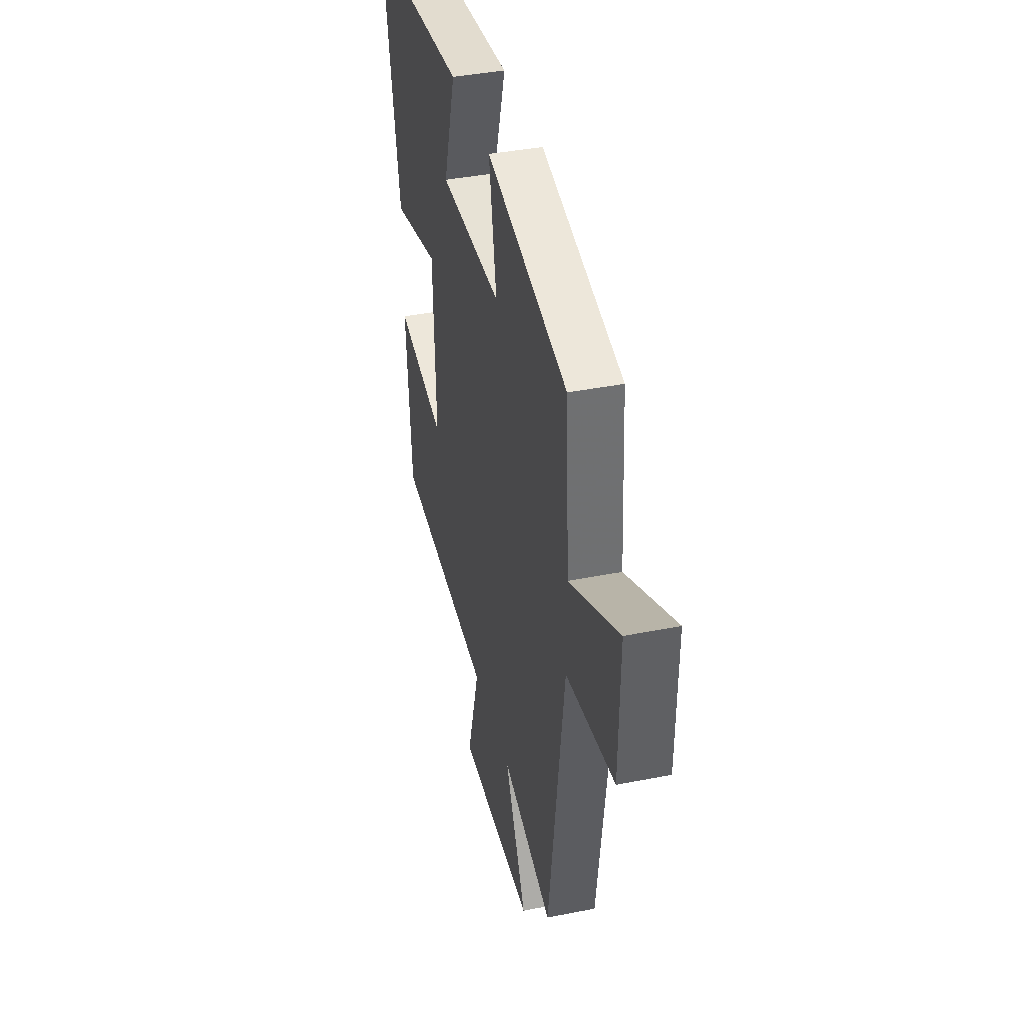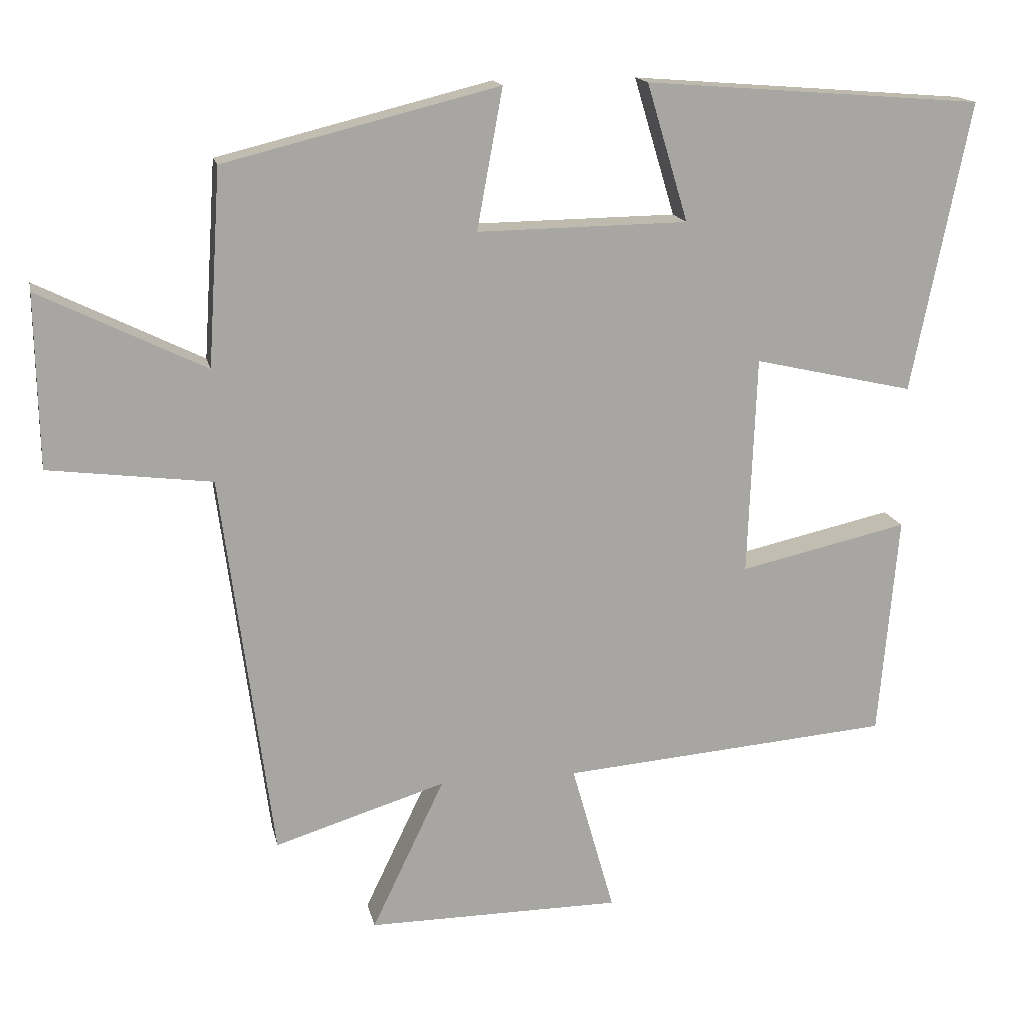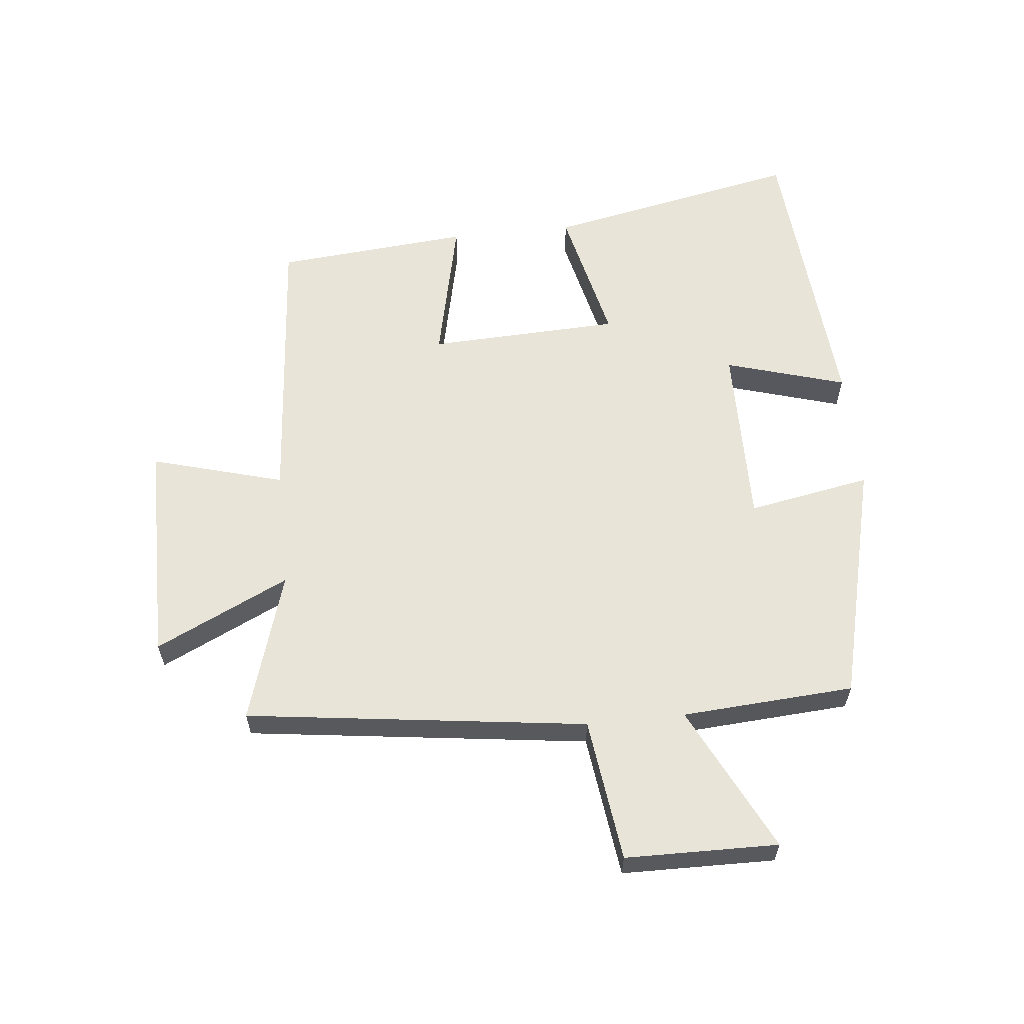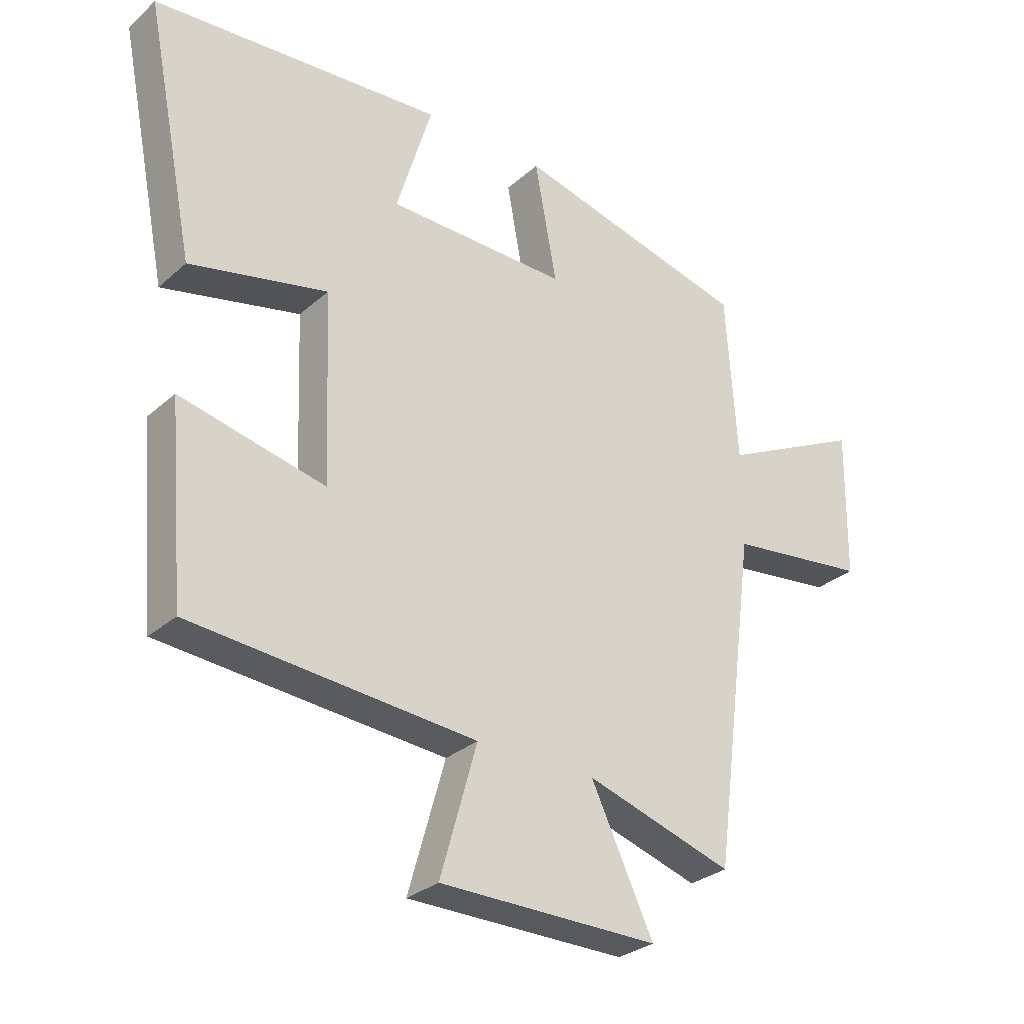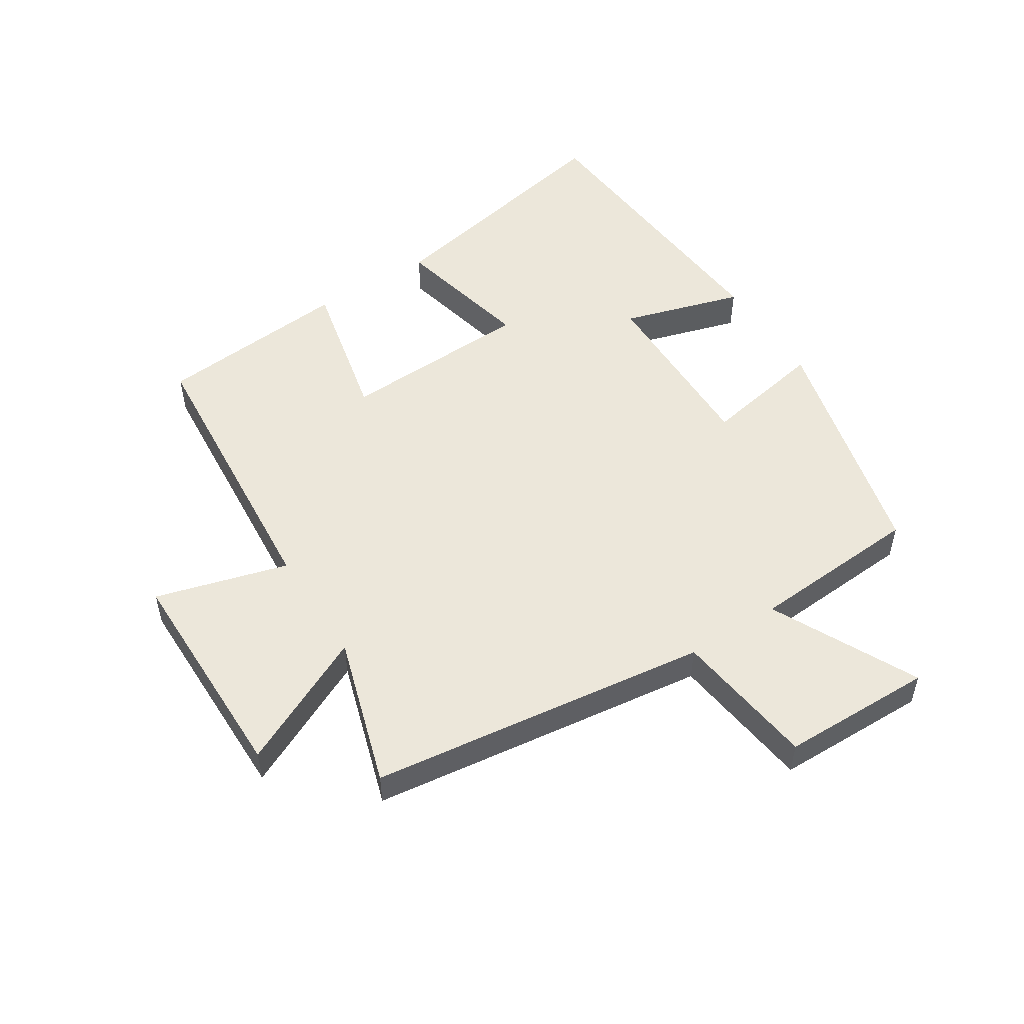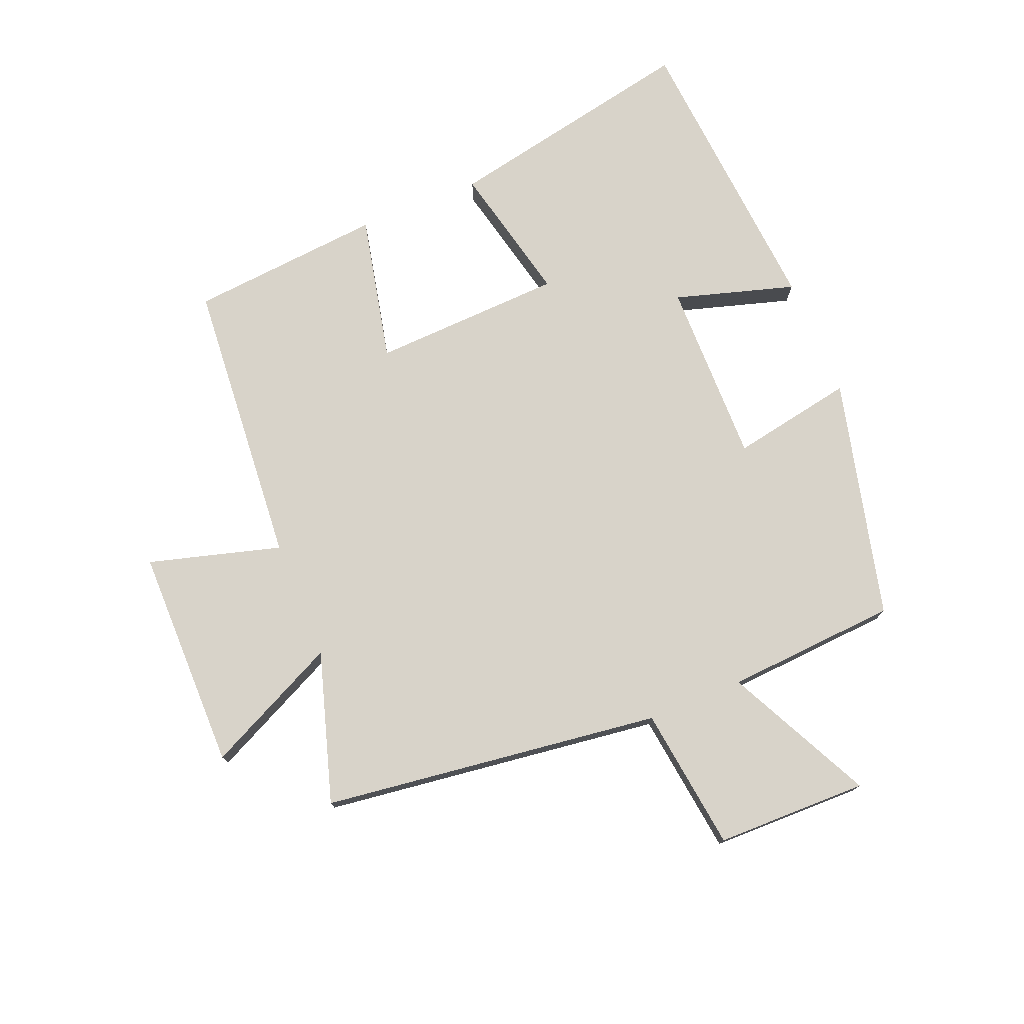
<metadata>
{"format":"obj","ext":"obj","renderer":"f3d","projection":"perspective","resolution":1024,"background":"white","views":[{"elev":39.4,"azim":-104.0,"up":"+Z"},{"elev":15.7,"azim":-11.8,"up":"+Z"},{"elev":60.1,"azim":-96.0,"up":"+Y"},{"elev":-29.6,"azim":141.9,"up":"+Z"},{"elev":51.9,"azim":-122.7,"up":"+Y"},{"elev":75.8,"azim":-112.4,"up":"+Y"}]}
</metadata>
<code>
v 0.582 0.07 0.463
v 0.5 0.07 0.054
v 0.275 0.07 0.105
v 0.263 0.07 -0.203
v 0.5 0.07 -0.15
v 0.473 0.07 -0.462
v 0.009 0.07 -0.5
v 0.069 0.07 -0.712
v -0.289 0.07 -0.714
v -0.187 0.07 -0.5
v -0.428 0.07 -0.575
v -0.5 0.07 -0.03
v -0.73 0.07 -0.001
v -0.734 0.07 0.243
v -0.5 0.07 0.128
v -0.482 0.07 0.404
v -0.096 0.07 0.5
v -0.132 0.07 0.303
v 0.164 0.07 0.307
v 0.106 0.07 0.5
v 0.582 0 0.463
v 0.5 0 0.054
v 0.275 0 0.105
v 0.263 0 -0.203
v 0.5 0 -0.15
v 0.473 0 -0.462
v 0.009 0 -0.5
v 0.069 0 -0.712
v -0.289 0 -0.714
v -0.187 0 -0.5
v -0.428 0 -0.575
v -0.5 0 -0.03
v -0.73 0 -0.001
v -0.734 0 0.243
v -0.5 0 0.128
v -0.482 0 0.404
v -0.096 0 0.5
v -0.132 0 0.303
v 0.164 0 0.307
v 0.106 0 0.5
f 19 20 1 2
f 18 19 2 3
f 15 16 17 18
f 15 18 3 4
f 12 13 14 15
f 10 11 12 15
f 10 15 4
f 7 8 9 10
f 6 7 10
f 4 5 6 10
f 22 21 40 39
f 23 22 39 38
f 38 37 36 35
f 24 23 38 35
f 35 34 33 32
f 35 32 31 30
f 24 35 30
f 30 29 28 27
f 30 27 26
f 30 26 25 24
f 1 21 22 2
f 2 22 23 3
f 3 23 24 4
f 4 24 25 5
f 5 25 26 6
f 6 26 27 7
f 7 27 28 8
f 8 28 29 9
f 9 29 30 10
f 10 30 31 11
f 11 31 32 12
f 12 32 33 13
f 13 33 34 14
f 14 34 35 15
f 15 35 36 16
f 16 36 37 17
f 17 37 38 18
f 18 38 39 19
f 19 39 40 20
f 20 40 21 1

</code>
